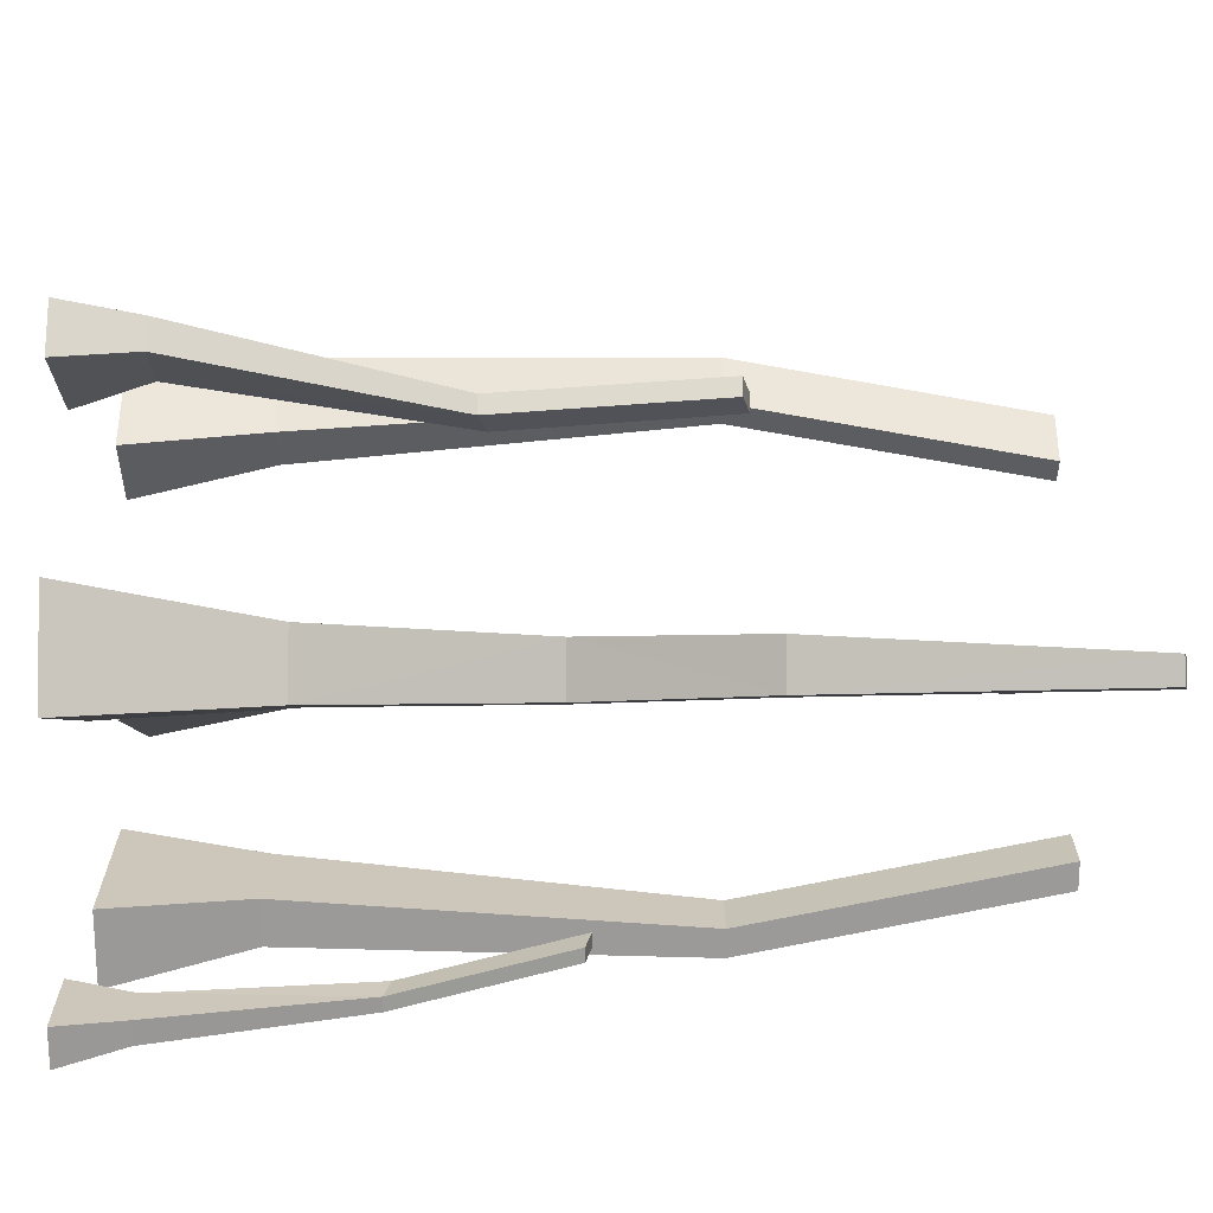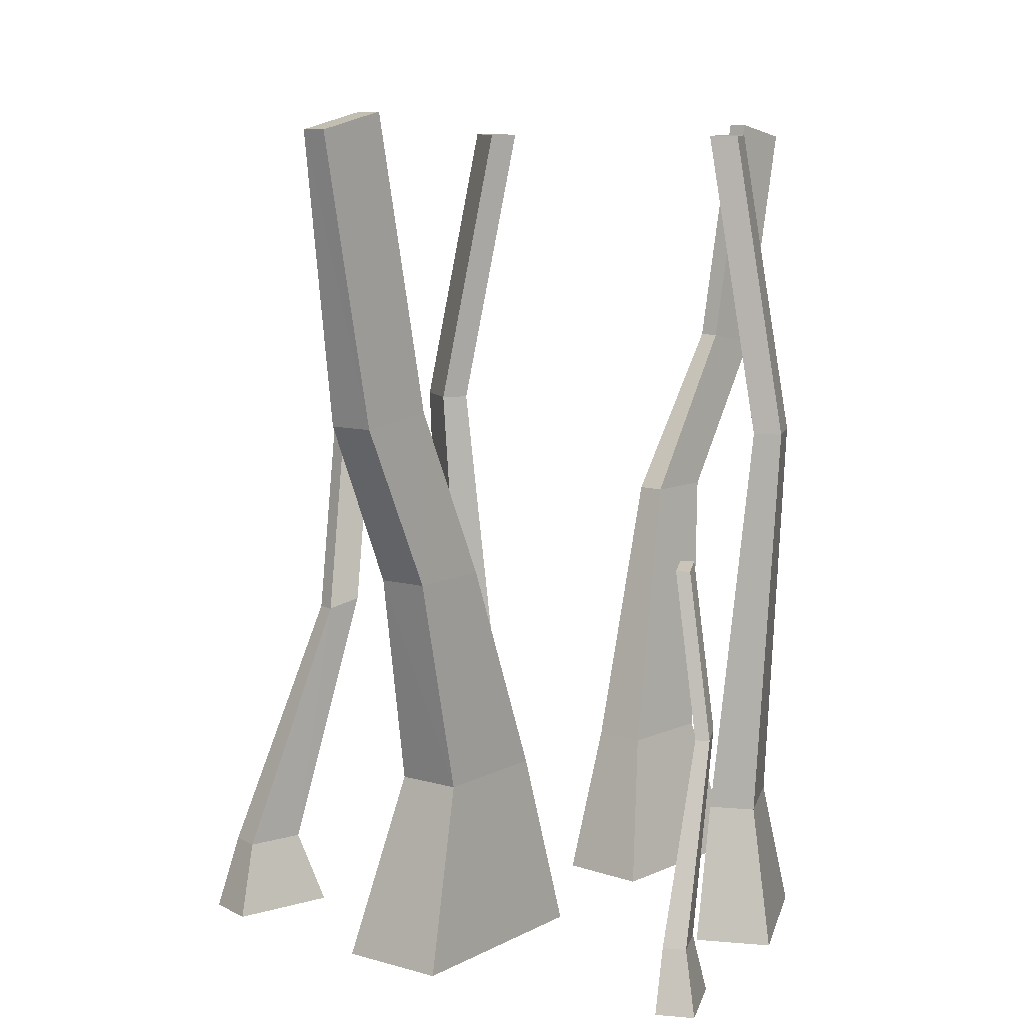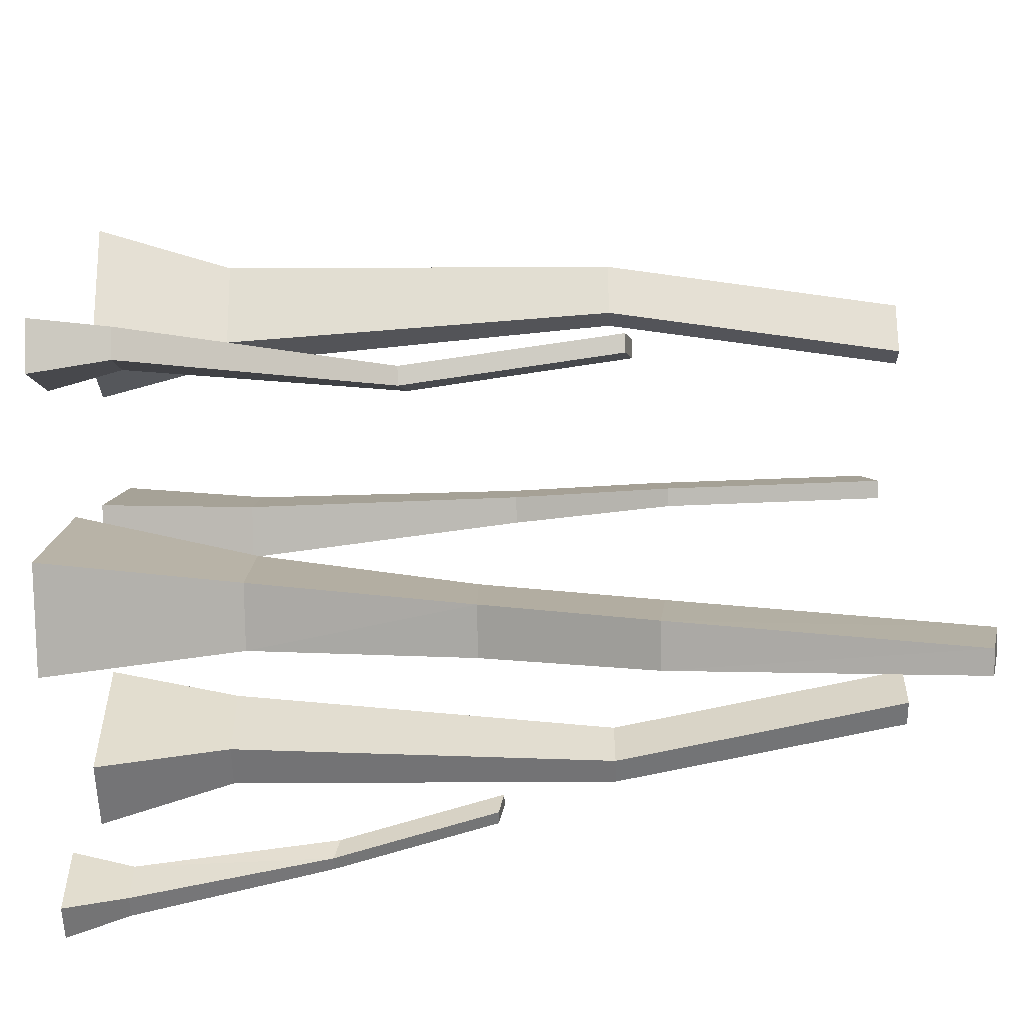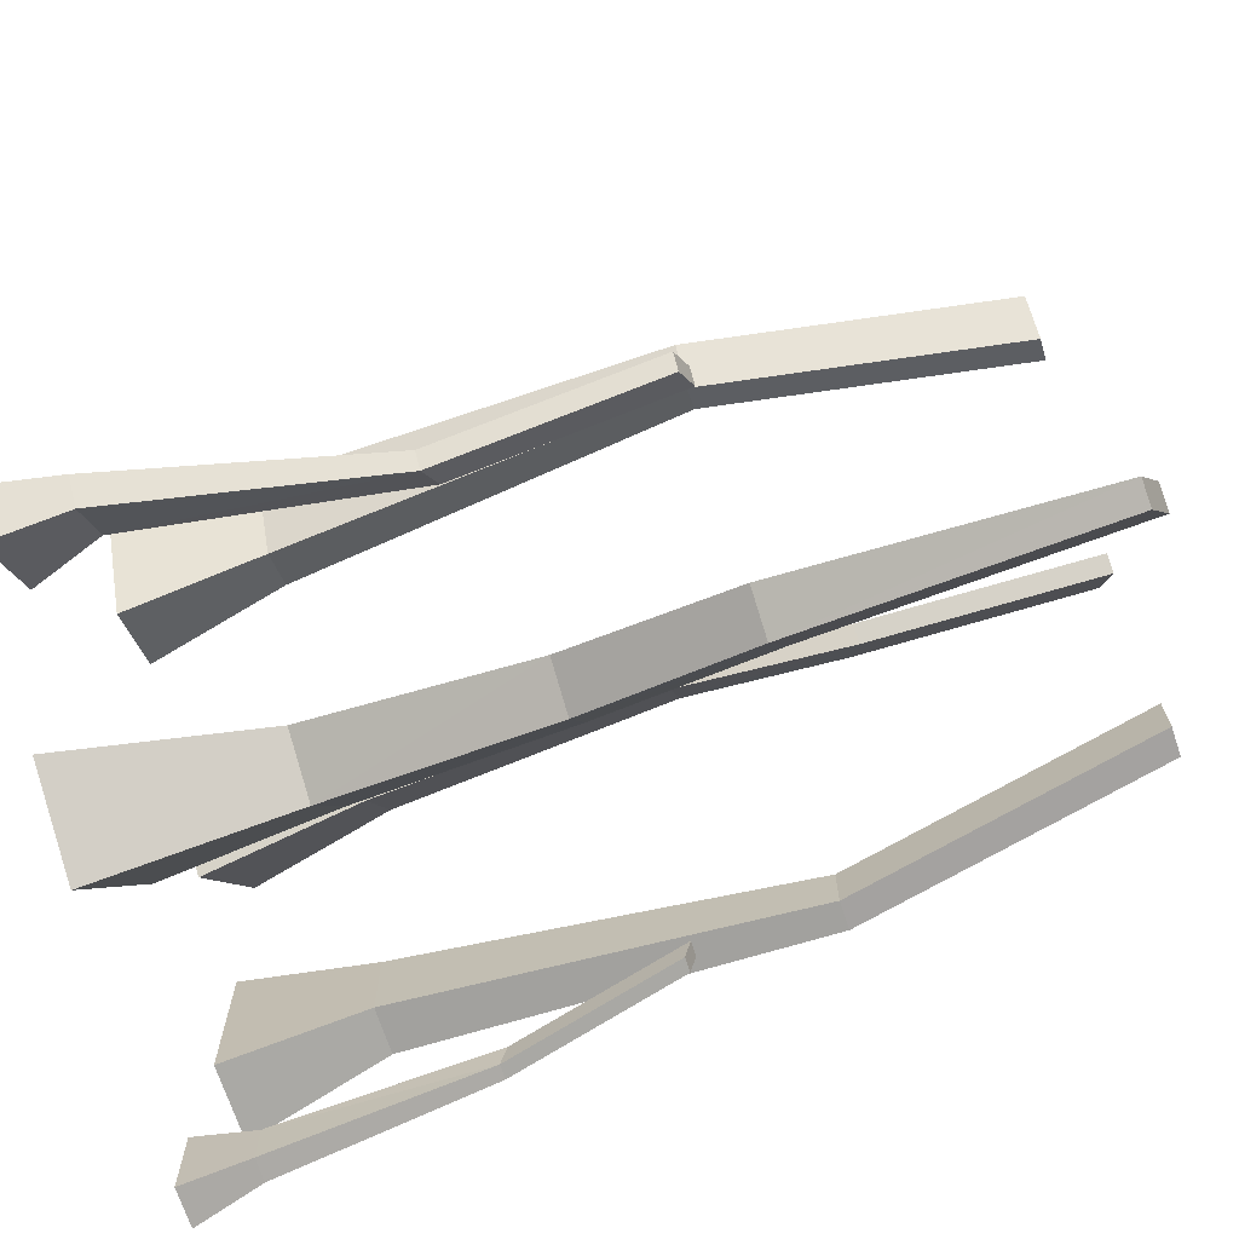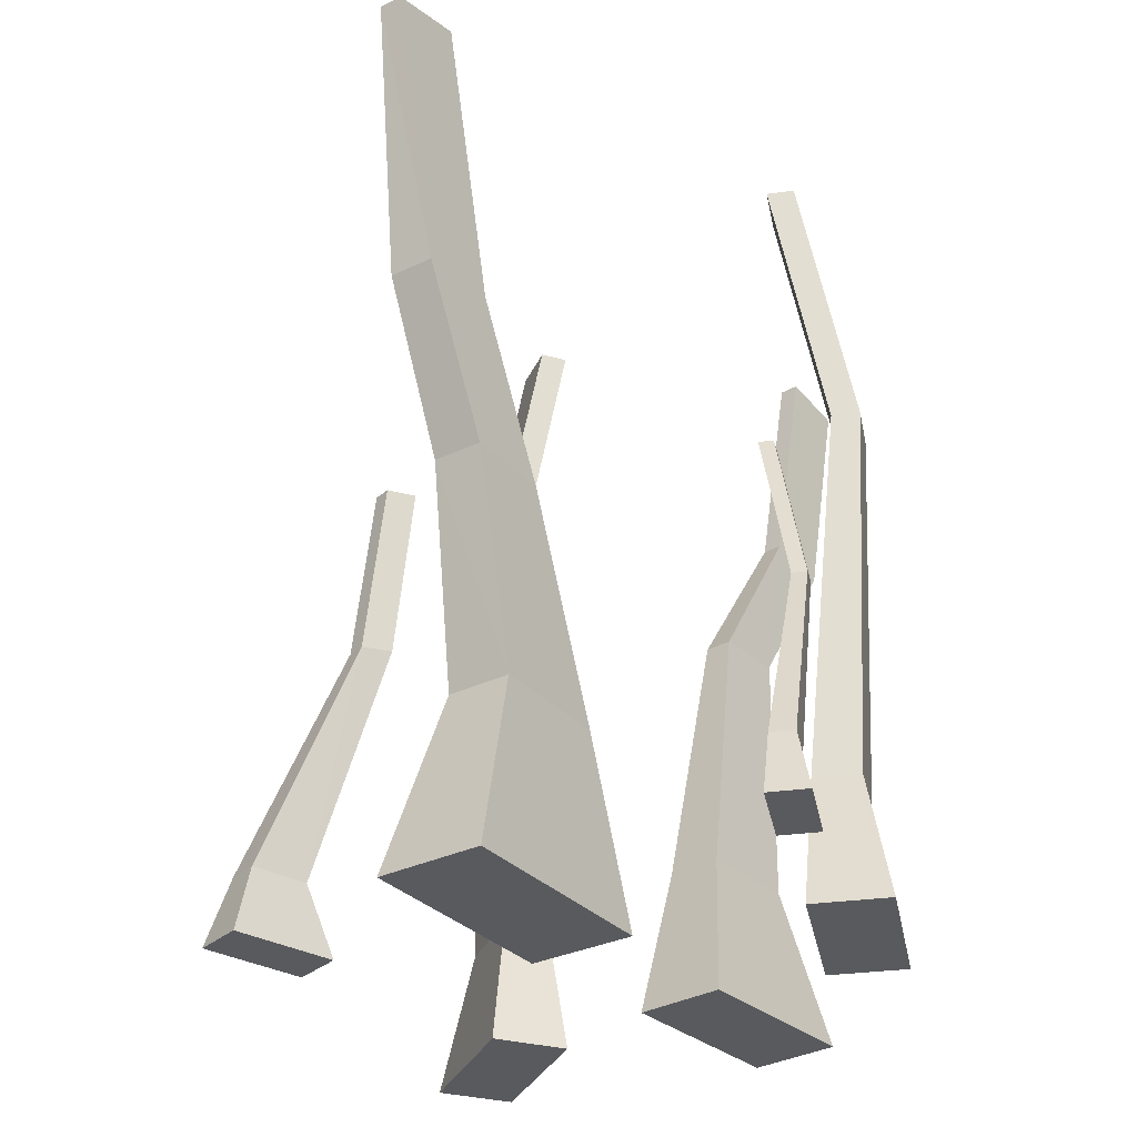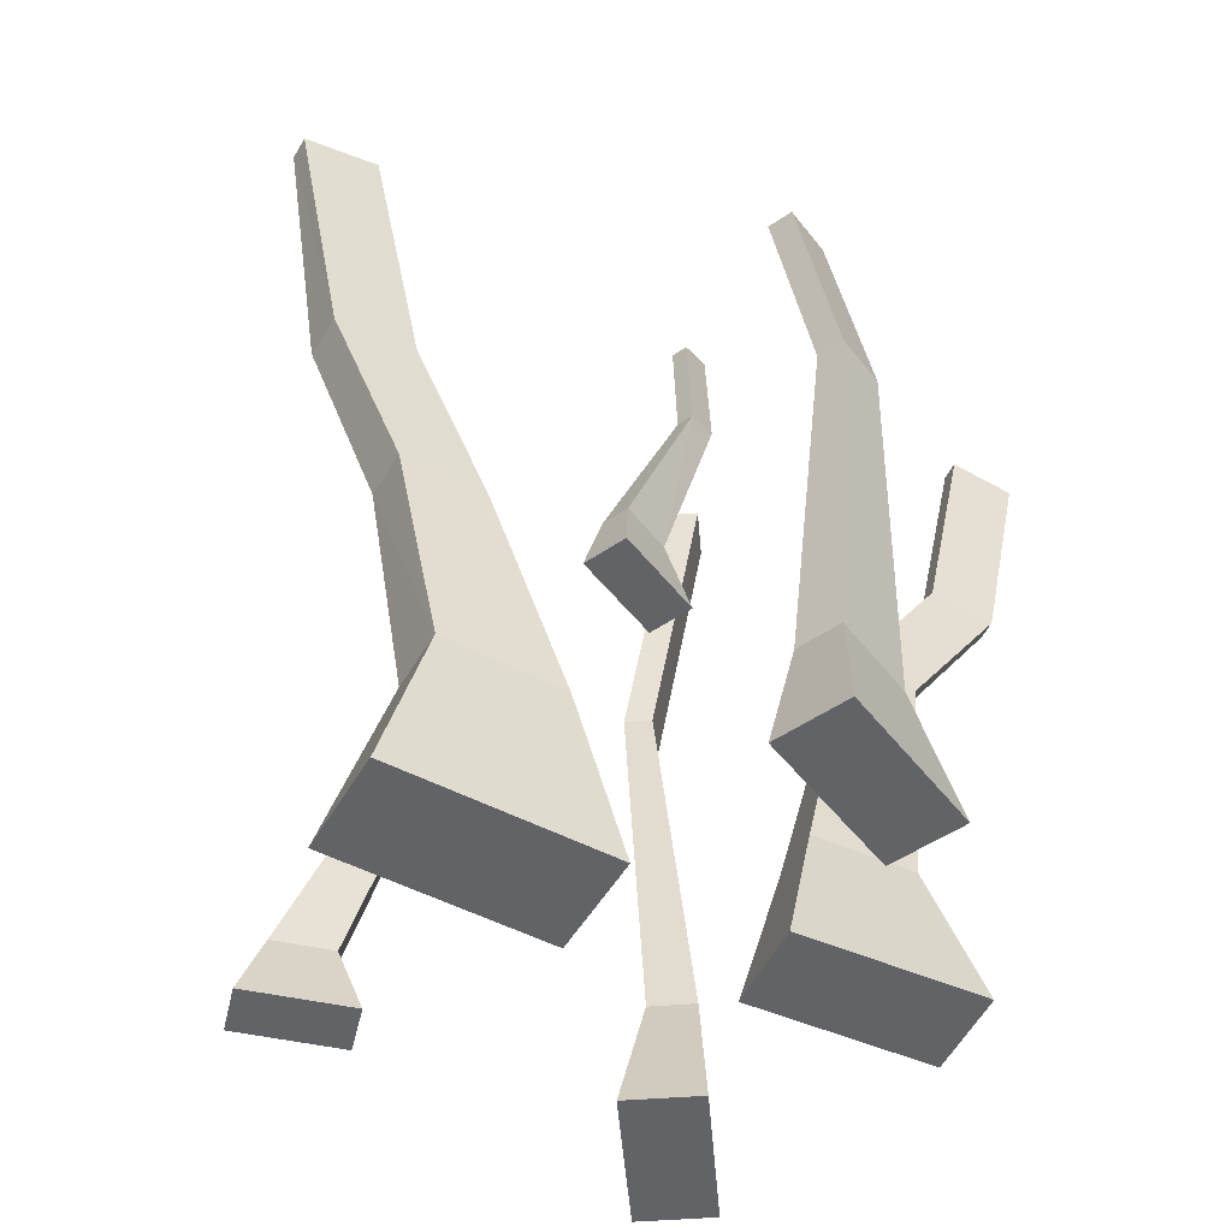
<metadata>
{"format":"obj","ext":"obj","renderer":"f3d","projection":"perspective","resolution":1024,"background":"white","views":[{"elev":-69.0,"azim":90.0,"up":"+Z"},{"elev":9.5,"azim":-167.0,"up":"+Y"},{"elev":-55.7,"azim":91.1,"up":"+Z"},{"elev":-71.0,"azim":108.4,"up":"+Z"},{"elev":-31.6,"azim":-169.0,"up":"+Y"},{"elev":-50.9,"azim":-143.3,"up":"+Y"}]}
</metadata>
<code>
o Grass2_Cube.003
v 0.06696 -0.00262 -0.01572
v 0.07415 0.01726 -0.01788
v 0.08525 -0.00262 -0.03751
v 0.08437 0.01726 -0.03006
v 0.07749 -0.00262 -0.00689
v 0.08048 0.01726 -0.01256
v 0.09577 -0.00262 -0.02868
v 0.09071 0.01726 -0.02474
v 0.05805 0.1467 0.01071
v 0.06422 0.1447 0.003364
v 0.06196 0.1467 0.01399
v 0.06813 0.1447 0.006643
v 0.0687 0.08599 -0.008996
v 0.06254 0.08801 -0.001646
v 0.0648 0.08599 -0.01227
v 0.05863 0.08801 -0.004924
v -0.05622 -0.00262 -0.06392
v -0.05314 0.01411 -0.06862
v -0.05622 -0.00262 -0.08522
v -0.05314 0.01411 -0.08052
v -0.04594 -0.00262 -0.06392
v -0.04695 0.01411 -0.06862
v -0.04594 -0.00262 -0.08522
v -0.04695 0.01411 -0.08052
v -0.04861 0.111 -0.04447
v -0.04861 0.1095 -0.05166
v -0.0448 0.111 -0.04447
v -0.0448 0.1095 -0.05166
v -0.05199 0.06557 -0.0609
v -0.05199 0.06708 -0.05372
v -0.05581 0.06557 -0.0609
v -0.05581 0.06708 -0.05372
v 0.04053 -0.00262 0.04148
v 0.04026 0.03424 0.05277
v 0.06317 -0.00262 0.07782
v 0.05292 0.03424 0.07309
v 0.02297 -0.00262 0.05242
v 0.02969 0.03424 0.05935
v 0.04561 -0.00262 0.08876
v 0.04235 0.03424 0.07967
v 0.0317 0.2247 0.05625
v 0.0395 0.2247 0.06878
v 0.02518 0.2247 0.06031
v 0.03298 0.2247 0.07284
v 0.04852 0.1421 0.07042
v 0.04072 0.1421 0.05789
v 0.05504 0.1421 0.06636
v 0.04723 0.1421 0.05383
v -0.06883 -0.00262 0.01617
v -0.06263 0.03424 0.006732
v -0.06883 -0.00262 -0.02665
v -0.06263 0.03424 -0.01721
v -0.04815 -0.00262 0.01617
v -0.05018 0.03424 0.006732
v -0.04815 -0.00262 -0.02665
v -0.05018 0.03424 -0.01721
v -0.05353 0.2247 0.008303
v -0.05353 0.2247 -0.006456
v -0.04585 0.2247 0.008303
v -0.04585 0.2247 -0.006456
v -0.06032 0.1421 -0.01262
v -0.06032 0.1421 0.00214
v -0.06799 0.1421 -0.01262
v -0.06799 0.1421 0.00214
v 0.0448 -0.00262 -0.05964
v 0.03148 0.04737 -0.05101
v 0.02055 -0.00262 -0.004549
v 0.01792 0.04737 -0.0202
v 0.01818 -0.00262 -0.07135
v 0.01545 0.04737 -0.05806
v -0.006064 -0.00262 -0.01626
v 0.001893 0.04737 -0.02725
v 0.03332 0.106 -0.06415
v 0.02387 0.106 -0.04269
v 0.01141 0.106 -0.04802
v 0.02086 0.106 -0.06948
v 0.04308 0.2265 -0.09764
v 0.03447 0.231 -0.07808
v 0.02846 0.231 -0.08072
v 0.03707 0.2265 -0.1003
v 0.02092 0.1523 -0.0668
v 0.02994 0.15 -0.08732
v 0.04124 0.15 -0.0825
v 0.03221 0.1523 -0.06199
v -0.04492 -0.00262 0.06415
v -0.03335 0.03877 0.05785
v -0.02134 -0.00262 0.02007
v -0.02016 0.03877 0.0332
v -0.02363 -0.00262 0.07554
v -0.02053 0.03877 0.06471
v -5.2e-05 -0.00262 0.03146
v -0.00734 0.03877 0.04006
v -0.0324 0.1149 0.07025
v -0.02321 0.1149 0.05308
v -0.01654 0.1149 0.05665
v -0.02573 0.1149 0.07382
v -0.04463 0.1576 0.09537
v -0.03626 0.1613 0.07971
v -0.03145 0.1613 0.08228
v -0.03983 0.1576 0.09793
v -0.05117 0.224 0.1076
v -0.0428 0.2277 0.09194
v -0.038 0.2277 0.09451
v -0.04637 0.224 0.1102
f 2 3 1
f 4 7 3
f 6 7 8
f 2 5 6
f 1 7 5
f 16 10 15
f 2 15 4
f 14 12 11
f 4 13 8
f 2 14 16
f 6 13 14
f 13 10 12
f 14 9 16
f 12 9 11
f 18 19 17
f 20 23 19
f 22 23 24
f 18 21 22
f 17 23 21
f 32 26 31
f 18 31 20
f 30 28 27
f 20 29 24
f 18 30 32
f 22 29 30
f 29 26 28
f 30 25 32
f 26 27 28
f 36 33 34
f 36 39 35
f 38 39 40
f 34 37 38
f 35 37 33
f 48 42 47
f 34 47 36
f 46 44 43
f 36 45 40
f 34 46 48
f 40 46 38
f 45 42 44
f 46 41 48
f 42 43 44
f 52 49 50
f 52 55 51
f 54 55 56
f 50 53 54
f 51 53 49
f 64 58 63
f 50 63 52
f 62 60 59
f 52 61 56
f 50 62 64
f 56 62 54
f 61 58 60
f 62 57 64
f 58 59 60
f 68 65 66
f 68 71 67
f 72 69 71
f 66 69 70
f 67 69 65
f 66 74 68
f 82 79 80
f 70 73 66
f 72 74 75
f 70 75 76
f 79 77 80
f 83 78 84
f 82 77 83
f 81 78 79
f 74 81 75
f 73 82 83
f 73 84 74
f 76 81 82
f 88 85 86
f 88 91 87
f 90 91 92
f 86 89 90
f 87 89 85
f 86 94 88
f 96 99 100
f 90 93 86
f 92 94 95
f 90 95 96
f 100 101 97
f 93 98 94
f 96 97 93
f 94 99 95
f 104 102 101
f 99 102 103
f 99 104 100
f 98 101 102
f 2 4 3
f 4 8 7
f 6 5 7
f 2 1 5
f 1 3 7
f 16 9 10
f 2 16 15
f 14 13 12
f 4 15 13
f 2 6 14
f 6 8 13
f 13 15 10
f 14 11 9
f 12 10 9
f 18 20 19
f 20 24 23
f 22 21 23
f 18 17 21
f 17 19 23
f 32 25 26
f 18 32 31
f 30 29 28
f 20 31 29
f 18 22 30
f 22 24 29
f 29 31 26
f 30 27 25
f 26 25 27
f 36 35 33
f 36 40 39
f 38 37 39
f 34 33 37
f 35 39 37
f 48 41 42
f 34 48 47
f 46 45 44
f 36 47 45
f 34 38 46
f 40 45 46
f 45 47 42
f 46 43 41
f 42 41 43
f 52 51 49
f 52 56 55
f 54 53 55
f 50 49 53
f 51 55 53
f 64 57 58
f 50 64 63
f 62 61 60
f 52 63 61
f 50 54 62
f 56 61 62
f 61 63 58
f 62 59 57
f 58 57 59
f 68 67 65
f 68 72 71
f 72 70 69
f 66 65 69
f 67 71 69
f 66 73 74
f 82 81 79
f 70 76 73
f 72 68 74
f 70 72 75
f 79 78 77
f 83 77 78
f 82 80 77
f 81 84 78
f 74 84 81
f 73 76 82
f 73 83 84
f 76 75 81
f 88 87 85
f 88 92 91
f 90 89 91
f 86 85 89
f 87 91 89
f 86 93 94
f 96 95 99
f 90 96 93
f 92 88 94
f 90 92 95
f 100 104 101
f 93 97 98
f 96 100 97
f 94 98 99
f 104 103 102
f 99 98 102
f 99 103 104
f 98 97 101

</code>
